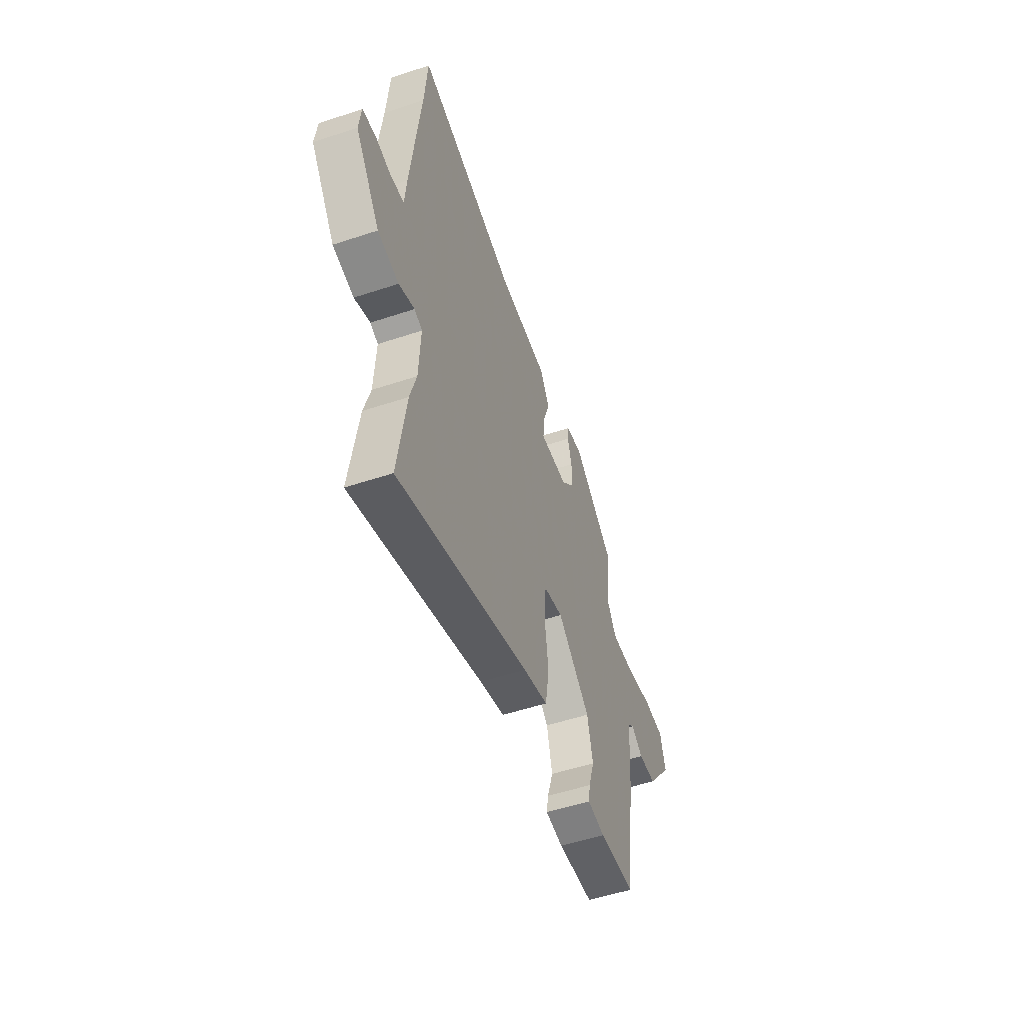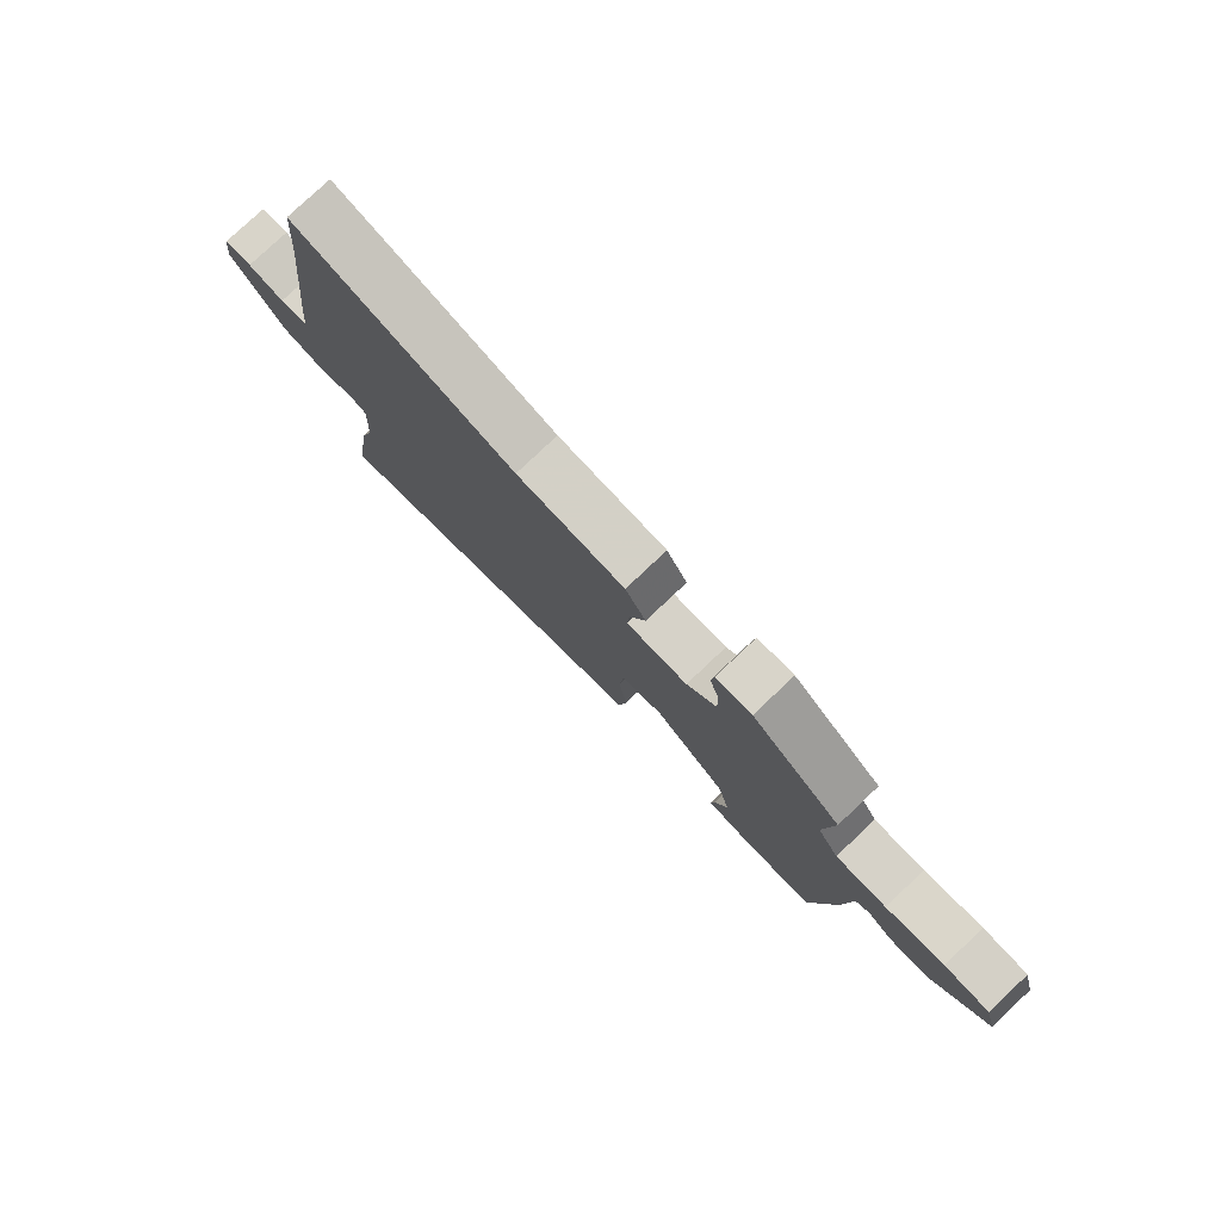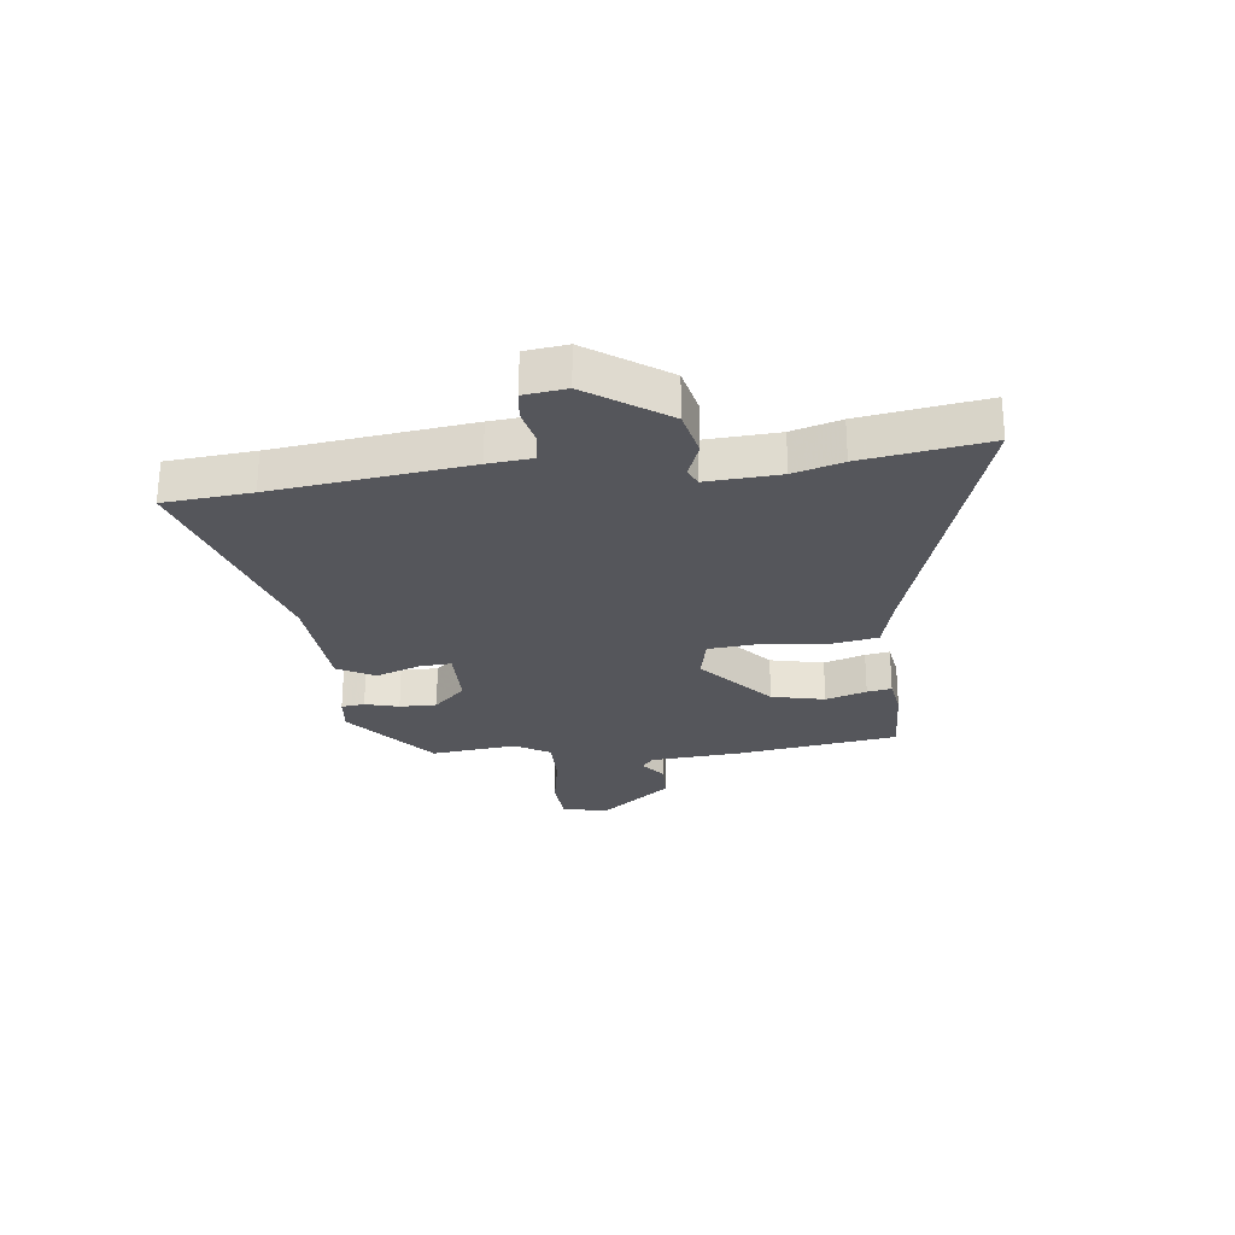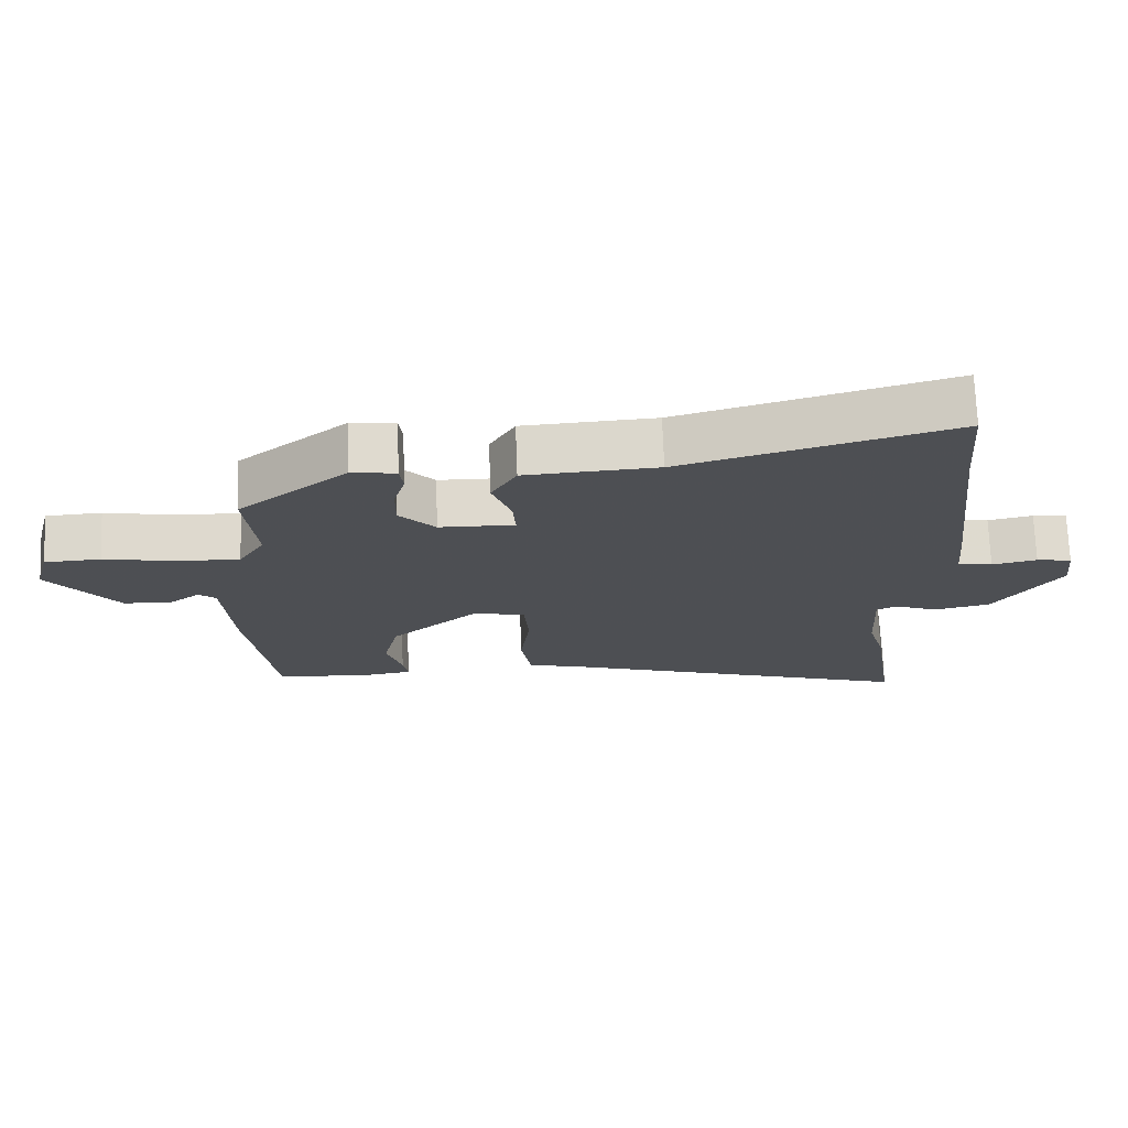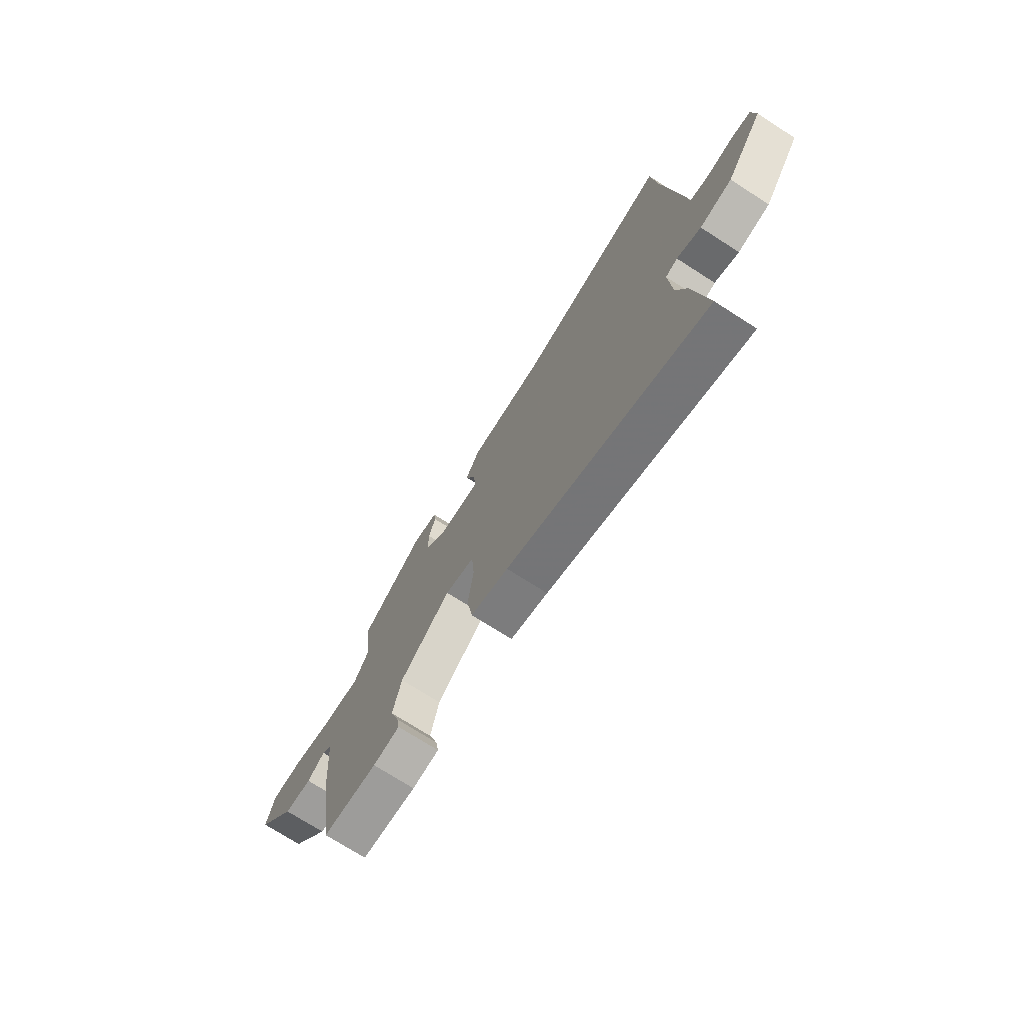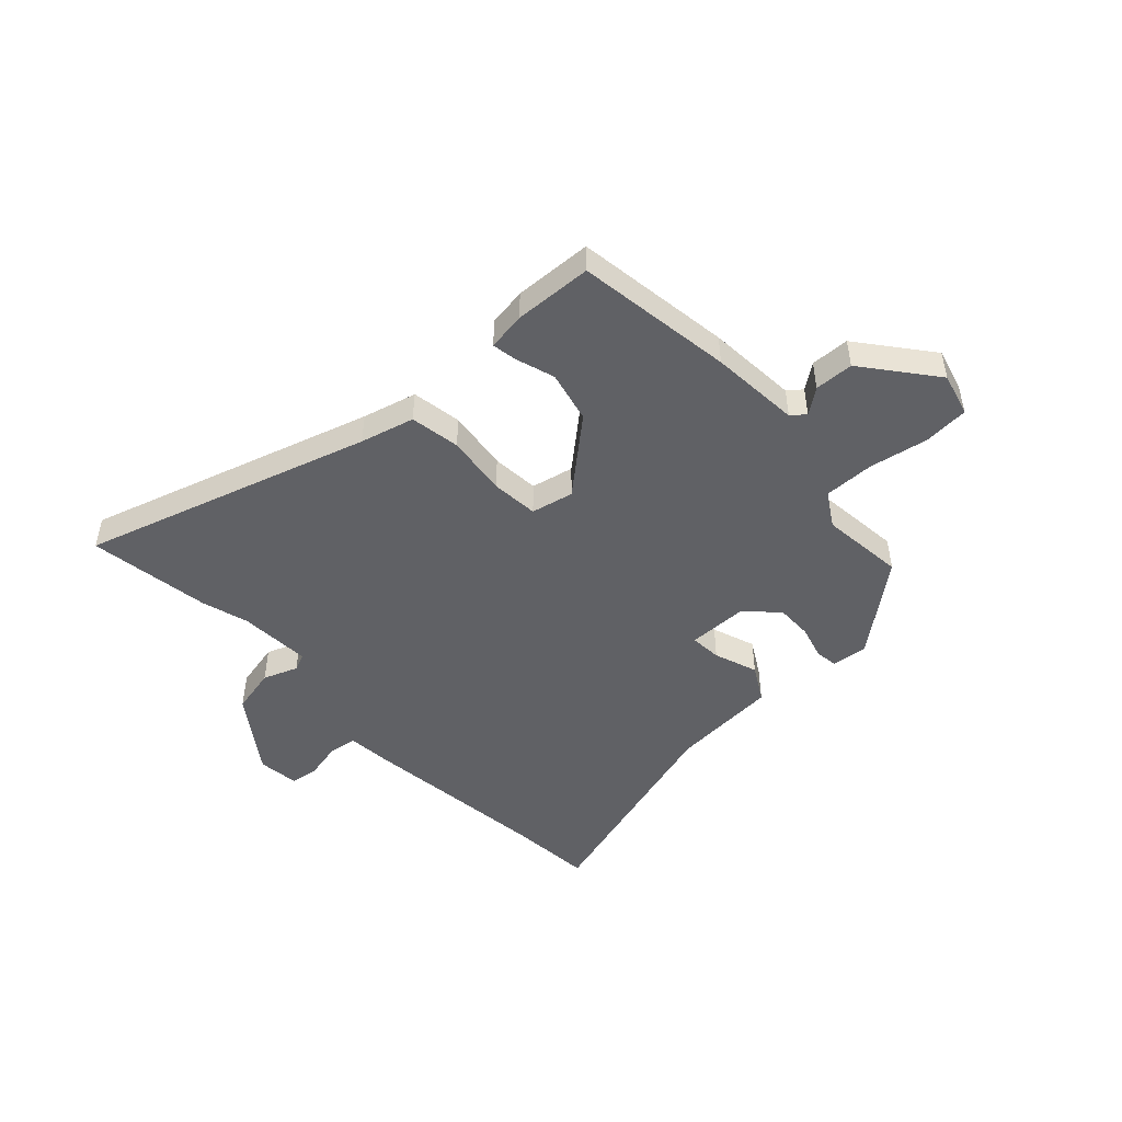
<metadata>
{"format":"obj","ext":"obj","renderer":"f3d","projection":"perspective","resolution":1024,"background":"white","views":[{"elev":-52.4,"azim":109.7,"up":"+Z"},{"elev":78.8,"azim":-133.4,"up":"+Z"},{"elev":-26.3,"azim":97.1,"up":"+Y"},{"elev":71.8,"azim":-2.1,"up":"+Z"},{"elev":-72.7,"azim":57.3,"up":"+Z"},{"elev":-48.6,"azim":-136.9,"up":"+Y"}]}
</metadata>
<code>
v -0.476 0.07 0.352
v -0.316 0.07 0.479
v -0.251 0.07 0.471
v -0.246 0.07 0.43
v -0.263 0.07 0.371
v -0.264 0.07 0.306
v -0.211 0.07 0.25
v -0.101 0.07 0.248
v -0.105 0.07 0.305
v -0.133 0.07 0.383
v -0.096 0.07 0.447
v 0.098 0.07 0.459
v 0.494 0.07 0.572
v 0.507 0.07 0.419
v 0.547 0.07 0.079
v 0.554 0.07 0.001
v 0.605 0.07 -0.007
v 0.671 0.07 0.007
v 0.722 0.07 0
v 0.731 0.07 -0.074
v 0.634 0.07 -0.211
v 0.551 0.07 -0.229
v 0.489 0.07 -0.205
v 0.458 0.07 -0.218
v 0.465 0.07 -0.347
v 0.49 0.07 -0.433
v 0.523 0.07 -0.652
v 0.008 0.07 -0.491
v -0.089 0.07 -0.465
v -0.104 0.07 -0.375
v -0.09 0.07 -0.265
v -0.097 0.07 -0.18
v -0.173 0.07 -0.163
v -0.302 0.07 -0.273
v -0.324 0.07 -0.366
v -0.301 0.07 -0.438
v -0.294 0.07 -0.481
v -0.363 0.07 -0.491
v -0.504 0.07 -0.484
v -0.544 0.07 -0.201
v -0.556 0.07 -0.039
v -0.581 0.07 -0.019
v -0.626 0.07 -0.052
v -0.696 0.07 -0.049
v -0.797 0.07 0.079
v -0.776 0.07 0.157
v -0.694 0.07 0.162
v -0.589 0.07 0.142
v -0.498 0.07 0.14
v -0.46 0.07 0.201
v -0.476 0 0.352
v -0.316 0 0.479
v -0.251 0 0.471
v -0.246 0 0.43
v -0.263 0 0.371
v -0.264 0 0.306
v -0.211 0 0.25
v -0.101 0 0.248
v -0.105 0 0.305
v -0.133 0 0.383
v -0.096 0 0.447
v 0.098 0 0.459
v 0.494 0 0.572
v 0.507 0 0.419
v 0.547 0 0.079
v 0.554 0 0.001
v 0.605 0 -0.007
v 0.671 0 0.007
v 0.722 0 0
v 0.731 0 -0.074
v 0.634 0 -0.211
v 0.551 0 -0.229
v 0.489 0 -0.205
v 0.458 0 -0.218
v 0.465 0 -0.347
v 0.49 0 -0.433
v 0.523 0 -0.652
v 0.008 0 -0.491
v -0.089 0 -0.465
v -0.104 0 -0.375
v -0.09 0 -0.265
v -0.097 0 -0.18
v -0.173 0 -0.163
v -0.302 0 -0.273
v -0.324 0 -0.366
v -0.301 0 -0.438
v -0.294 0 -0.481
v -0.363 0 -0.491
v -0.504 0 -0.484
v -0.544 0 -0.201
v -0.556 0 -0.039
v -0.581 0 -0.019
v -0.626 0 -0.052
v -0.696 0 -0.049
v -0.797 0 0.079
v -0.776 0 0.157
v -0.694 0 0.162
v -0.589 0 0.142
v -0.498 0 0.14
v -0.46 0 0.201
f 46 47 48
f 45 46 48
f 44 45 48
f 43 44 48
f 42 43 48
f 41 42 48 49
f 40 41 49
f 39 40 49
f 38 39 49
f 37 38 49
f 36 37 49
f 35 36 49
f 34 35 49 50
f 28 29 30 31
f 28 31 32
f 27 28 32
f 26 27 32
f 25 26 32
f 24 25 32
f 23 24 32 33
f 21 22 23
f 20 21 23
f 19 20 23
f 18 19 23
f 17 18 23
f 16 17 23 33
f 14 15 16 33
f 14 33 34
f 13 14 34
f 12 13 34
f 9 10 11 12
f 3 4 5
f 2 3 5
f 1 2 5
f 50 1 5
f 50 5 6
f 34 50 6 7
f 8 9 12
f 8 12 34
f 7 8 34
f 98 97 96
f 98 96 95
f 98 95 94
f 98 94 93
f 98 93 92
f 99 98 92 91
f 99 91 90
f 99 90 89
f 99 89 88
f 99 88 87
f 99 87 86
f 99 86 85
f 100 99 85 84
f 81 80 79 78
f 82 81 78
f 82 78 77
f 82 77 76
f 82 76 75
f 82 75 74
f 83 82 74 73
f 73 72 71
f 73 71 70
f 73 70 69
f 73 69 68
f 73 68 67
f 83 73 67 66
f 83 66 65 64
f 84 83 64
f 84 64 63
f 84 63 62
f 62 61 60 59
f 55 54 53
f 55 53 52
f 55 52 51
f 55 51 100
f 56 55 100
f 57 56 100 84
f 62 59 58
f 84 62 58
f 84 58 57
f 1 51 52 2
f 2 52 53 3
f 3 53 54 4
f 4 54 55 5
f 5 55 56 6
f 6 56 57 7
f 7 57 58 8
f 8 58 59 9
f 9 59 60 10
f 10 60 61 11
f 11 61 62 12
f 12 62 63 13
f 13 63 64 14
f 14 64 65 15
f 15 65 66 16
f 16 66 67 17
f 17 67 68 18
f 18 68 69 19
f 19 69 70 20
f 20 70 71 21
f 21 71 72 22
f 22 72 73 23
f 23 73 74 24
f 24 74 75 25
f 25 75 76 26
f 26 76 77 27
f 27 77 78 28
f 28 78 79 29
f 29 79 80 30
f 30 80 81 31
f 31 81 82 32
f 32 82 83 33
f 33 83 84 34
f 34 84 85 35
f 35 85 86 36
f 36 86 87 37
f 37 87 88 38
f 38 88 89 39
f 39 89 90 40
f 40 90 91 41
f 41 91 92 42
f 42 92 93 43
f 43 93 94 44
f 44 94 95 45
f 45 95 96 46
f 46 96 97 47
f 47 97 98 48
f 48 98 99 49
f 49 99 100 50
f 50 100 51 1

</code>
